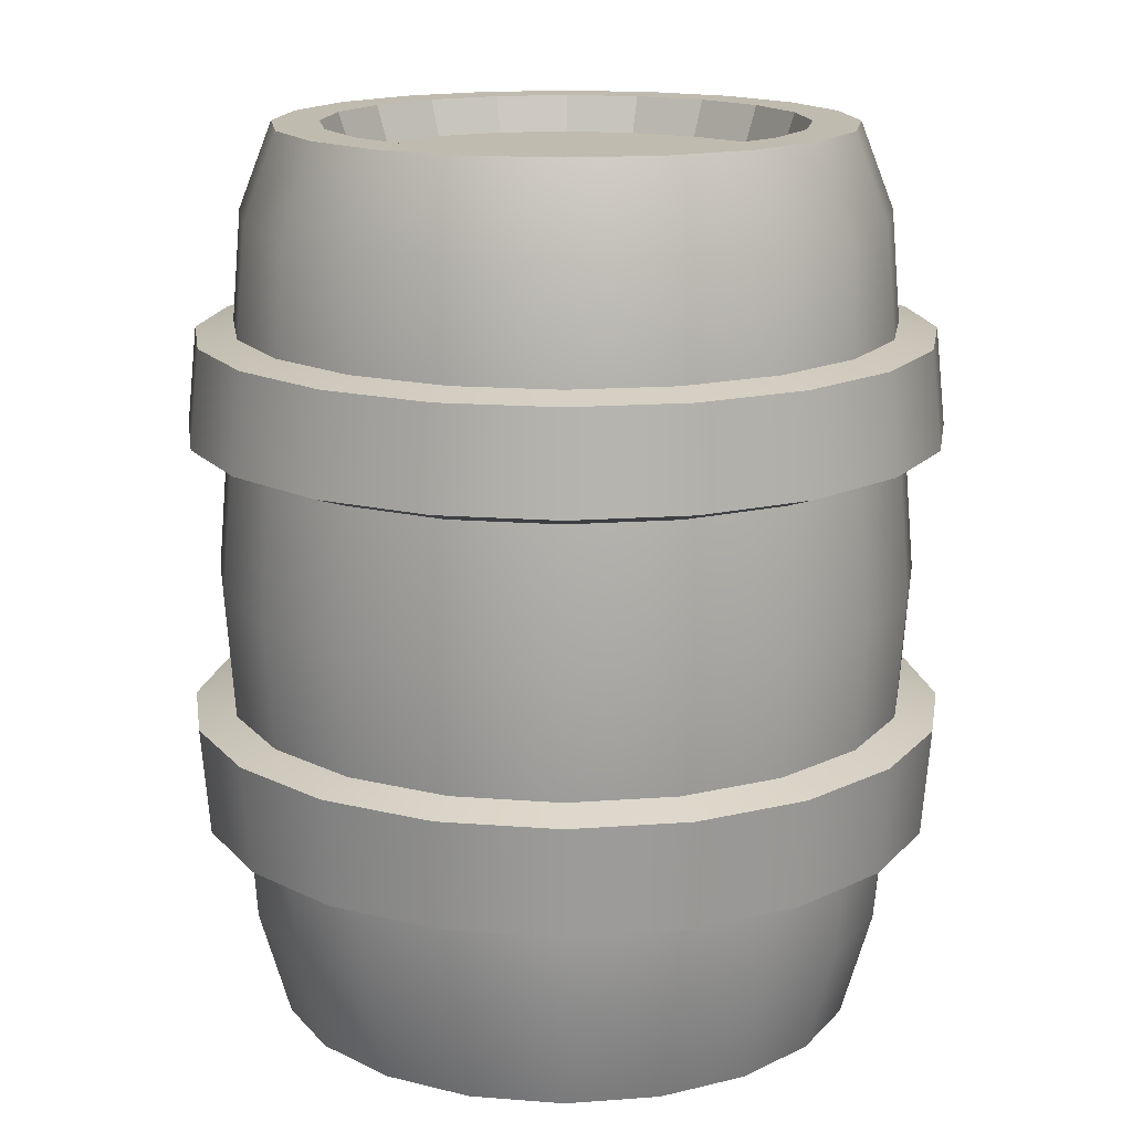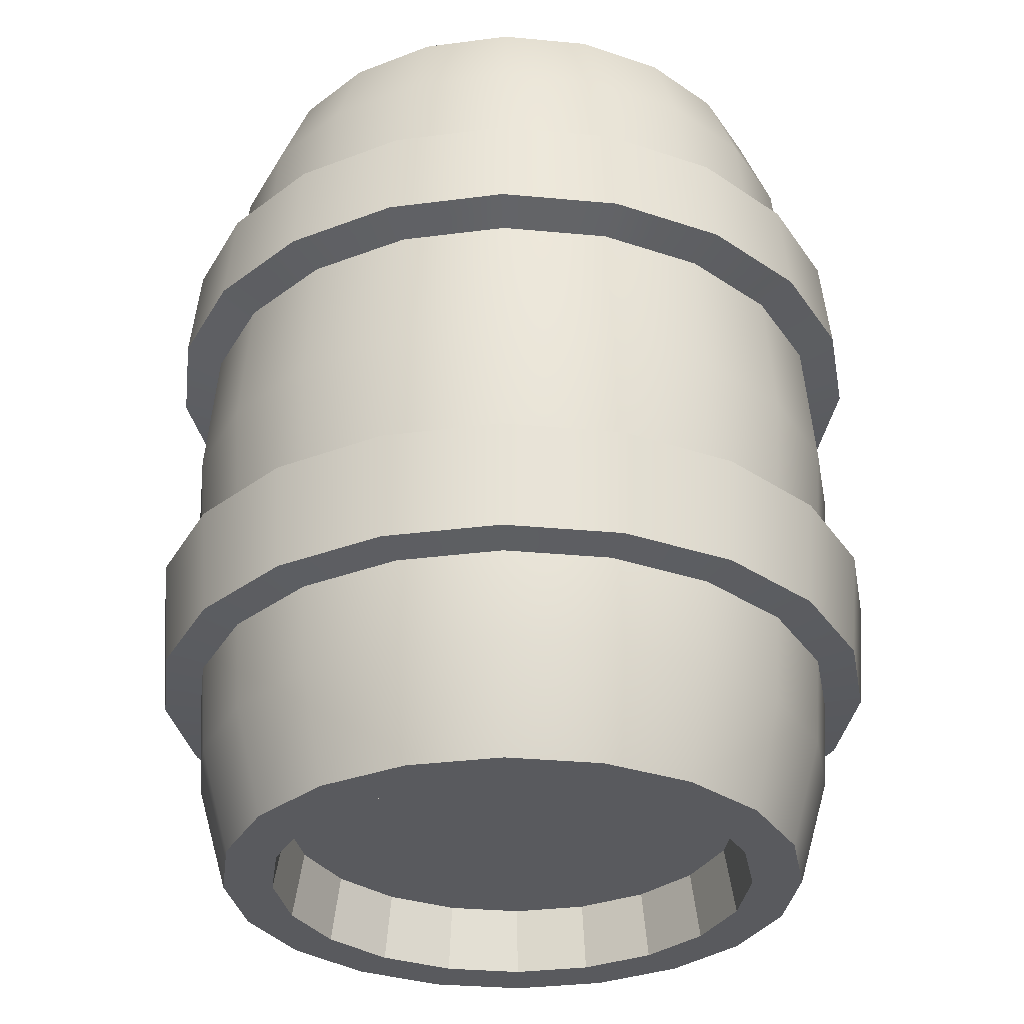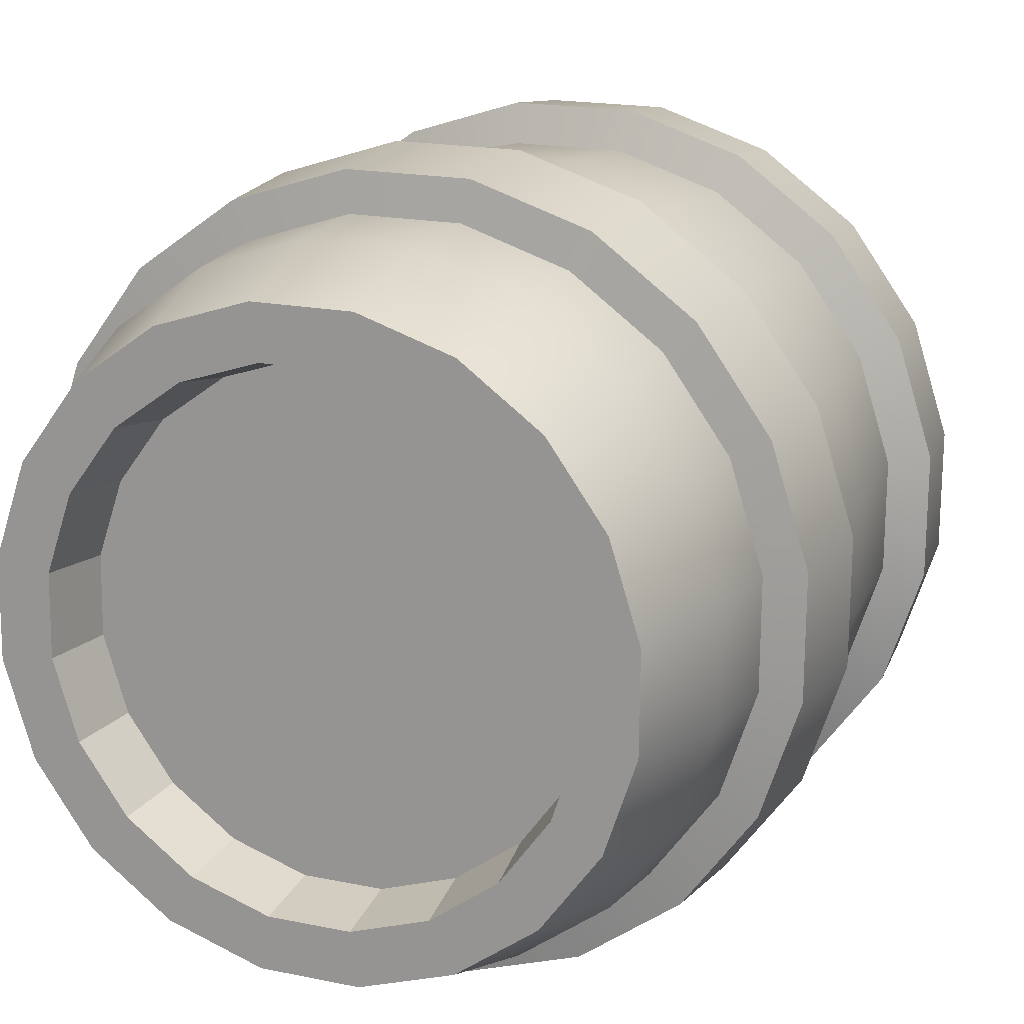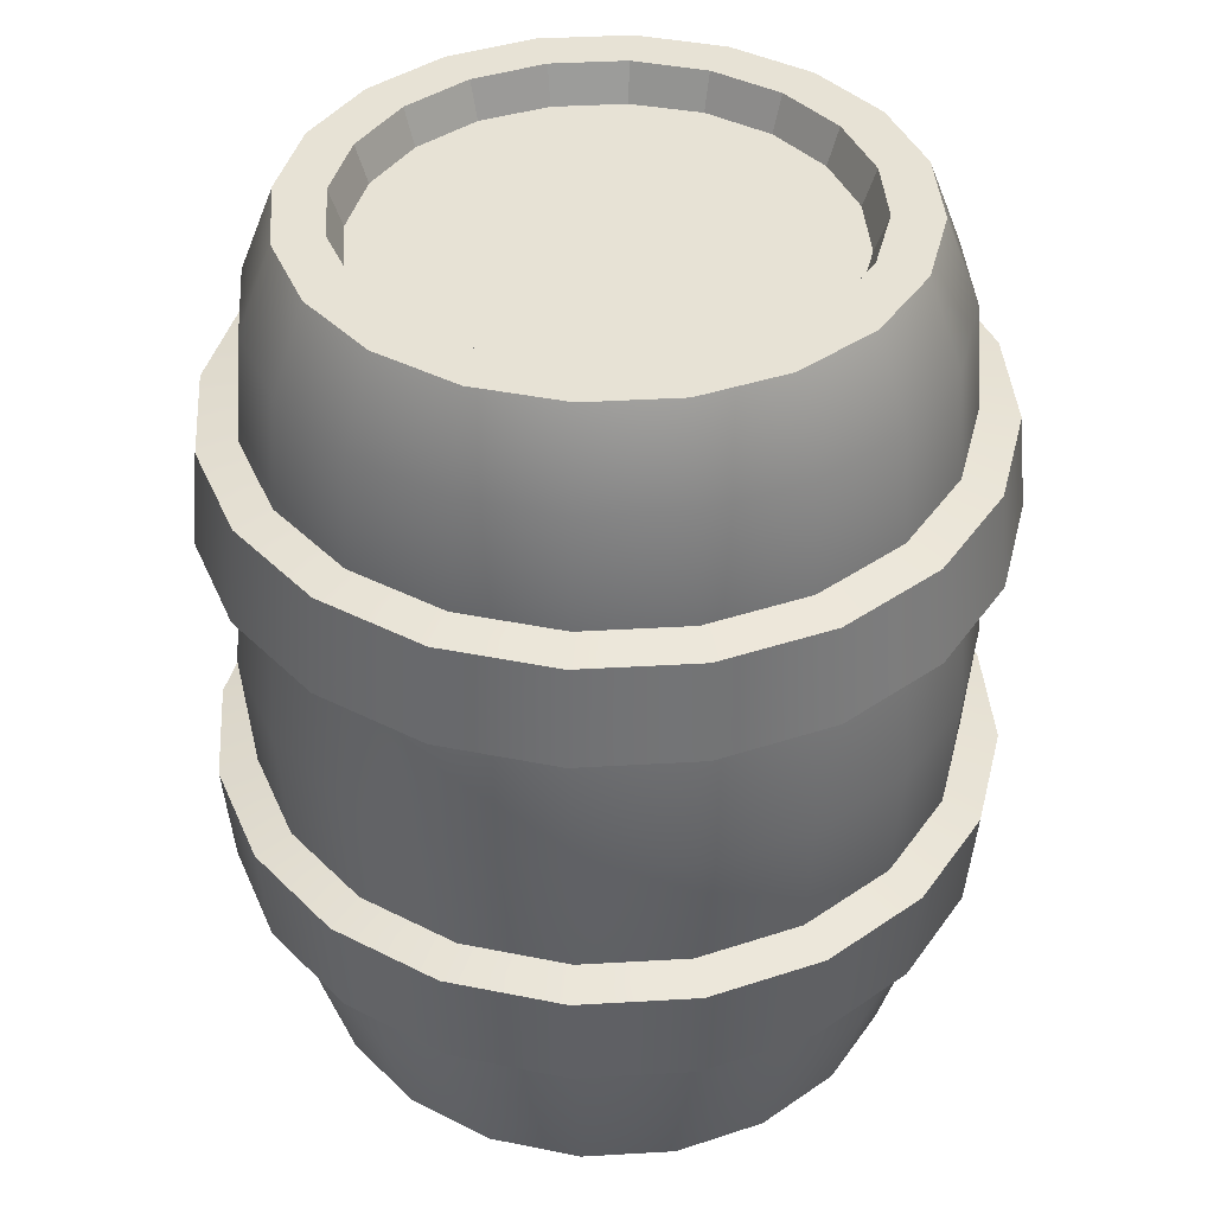
<metadata>
{"format":"obj","ext":"obj","renderer":"f3d","projection":"perspective","resolution":1024,"background":"white","views":[{"elev":15.9,"azim":-8.2,"up":"+Y"},{"elev":-31.8,"azim":155.0,"up":"+Y"},{"elev":16.4,"azim":22.3,"up":"+Z"},{"elev":40.4,"azim":-39.5,"up":"+Y"}]}
</metadata>
<code>
g default
v 0.2014 5.05 -1.278
v -0.2044 5.05 -1.274
v -0.1799 5.05 1.289
v 0.226 5.05 1.285
v -0.5671 5.05 1.167
v -0.5892 5.05 -1.145
v -0.8978 5.05 0.9317
v -0.9153 5.05 -0.903
v -1.139 5.05 0.6055
v -1.151 5.05 -0.5723
v -1.269 5.05 0.2208
v -1.272 5.05 -0.1851
v 0.5839 5.048 -1.152
v 0.6108 5.05 1.156
v 0.9145 5.048 -0.917
v 0.9368 5.05 0.9141
v 1.161 5.05 -0.5944
v 1.172 5.05 0.5835
v 1.29 5.05 -0.2096
v 1.294 5.05 0.1962
v -0.2121 0.5026 -1.32
v 0.2083 0.5026 -1.324
v 0.2337 0.5026 1.331
v -0.1867 0.5026 1.335
v 0.6323 0.5026 1.197
v 0.6094 0.5026 -1.198
v 0.9701 0.5026 0.9467
v 0.9519 0.5026 -0.9537
v 1.214 0.5026 0.6042
v 1.202 0.5026 -0.616
v 1.34 0.5026 0.2031
v 1.336 0.5026 -0.2173
v -0.6107 0.5026 -1.186
v -0.5878 0.5026 1.209
v -0.9485 0.5026 -0.9355
v -0.9303 0.5026 0.9648
v -1.192 0.5026 -0.593
v -1.181 0.5026 0.6271
v -1.318 0.5026 -0.192
v -1.314 0.5026 0.2285
v -1.663 0.1166 0.2871
v -1.494 0.1166 0.7906
v -1.178 0.1166 1.217
v -0.7453 0.1166 1.525
v -0.2387 0.1166 1.684
v 0.2923 0.1166 1.679
v 0.7958 0.1166 1.51
v 1.222 0.1166 1.194
v 1.53 0.1166 0.7616
v 1.69 0.1166 0.255
v 1.685 0.1166 -0.276
v 1.516 0.1166 -0.7795
v 1.199 0.1166 -1.206
v 0.7668 0.1166 -1.514
v 0.2602 0.1166 -1.673
v -0.2708 0.1166 -1.668
v -0.7742 0.1166 -1.499
v -1.201 0.1166 -1.183
v -1.509 0.1166 -0.7505
v -1.668 0.1166 -0.2439
v -1.606 5.26 0.2775
v -1.443 5.26 0.7637
v -1.137 5.26 1.176
v -0.7194 5.26 1.473
v -0.2301 5.26 1.627
v 0.2827 5.26 1.622
v 0.7689 5.26 1.459
v 1.181 5.26 1.154
v 1.478 5.26 0.7357
v 1.632 5.26 0.2465
v 1.627 5.26 -0.2663
v 1.464 5.26 -0.7526
v 1.159 5.26 -1.165
v 0.741 5.26 -1.462
v 0.2517 5.26 -1.616
v -0.2611 5.26 -1.611
v -0.7473 5.26 -1.448
v -1.159 5.26 -1.142
v -1.457 5.26 -0.7246
v -1.611 5.26 -0.2353
v -1.628 4.77 -0.81
v -1.296 4.77 -1.277
v -0.836 4.77 -1.618
v -0.2929 4.77 -1.8
v 0.2799 4.77 -1.805
v 0.8264 4.77 -1.634
v 1.293 4.77 -1.301
v 1.634 4.77 -0.8412
v 1.816 4.77 -0.2981
v 1.822 4.77 0.2747
v 1.65 4.77 0.8211
v 1.318 4.77 1.288
v 0.8575 4.77 1.629
v 0.3145 4.77 1.811
v -0.2583 4.77 1.817
v -0.8048 4.77 1.645
v -1.271 4.77 1.313
v -1.613 4.77 0.8524
v -1.795 4.77 0.3093
v -1.8 4.77 -0.2636
v -1.789 2.688 -0.8898
v -1.424 2.688 -1.402
v -0.9189 2.688 -1.777
v -0.3226 2.688 -1.977
v 0.3062 2.688 -1.983
v 0.9062 2.688 -1.794
v 1.418 2.688 -1.429
v 1.793 2.688 -0.9241
v 1.993 2.688 -0.3279
v 1.999 2.688 0.3011
v 1.81 2.688 0.901
v 1.446 2.688 1.413
v 0.9404 2.688 1.788
v 0.3442 2.688 1.988
v -0.2847 2.688 1.994
v -0.8846 2.688 1.805
v -1.397 2.688 1.44
v -1.771 2.688 0.9352
v -1.971 2.688 0.339
v -1.977 2.688 -0.2899
v -1.843 0.7409 -0.2699
v -1.667 0.7409 -0.8294
v -1.327 0.7409 -1.307
v -0.8561 0.7409 -1.656
v -0.3002 0.7409 -1.843
v 0.2863 0.7409 -1.849
v 0.8457 0.7409 -1.673
v 1.323 0.7409 -1.332
v 1.673 0.7409 -0.8613
v 1.859 0.7409 -0.3054
v 1.865 0.7409 0.2811
v 1.689 0.7409 0.8405
v 1.349 0.7409 1.318
v 0.8777 0.7409 1.668
v 0.3217 0.7409 1.854
v -0.2647 0.7409 1.86
v -0.8242 0.7409 1.684
v -1.302 0.7409 1.344
v -1.651 0.7409 0.8725
v -1.838 0.7409 0.3165
v -1.203 5.26 0.6389
v -0.9483 5.26 0.9832
v -0.5993 5.26 1.232
v -0.1905 5.26 1.36
v 0.2379 5.26 1.356
v 0.6442 5.26 1.22
v 0.9884 5.26 0.9646
v 1.237 5.26 0.6156
v 1.365 5.26 0.2069
v 1.361 5.26 -0.2216
v 1.225 5.26 -0.6278
v 0.9698 5.26 -0.972
v 0.6208 5.26 -1.221
v 0.212 5.26 -1.349
v -0.2164 5.26 -1.345
v -0.6226 5.26 -1.209
v -0.9668 5.26 -0.9535
v -1.215 5.26 -0.6044
v -1.344 5.26 -0.1957
v -1.34 5.26 0.2327
v -1.378 0.1166 0.2392
v -1.238 0.1166 0.6569
v -1.382 0.1166 -0.2014
v -1.25 0.1166 -0.6217
v -0.9945 0.1166 -0.9807
v -0.6405 0.1166 -1.243
v -0.2228 0.1166 -1.383
v 0.2178 0.1166 -1.387
v 0.6381 0.1166 -1.255
v 0.997 0.1166 -0.9997
v 1.259 0.1166 -0.6458
v 1.4 0.1166 -0.228
v 1.404 0.1166 0.2125
v 1.272 0.1166 0.6329
v 1.016 0.1166 0.9918
v 0.6621 0.1166 1.254
v 0.2444 0.1166 1.394
v -0.1962 0.1166 1.399
v -0.6165 0.1166 1.266
v -0.9755 0.1166 1.011
v -1.854 4.137 -0.2715
v -1.677 4.137 -0.8342
v -1.335 4.137 -1.315
v -0.8612 4.137 -1.666
v -0.302 4.137 -1.854
v 0.2879 4.137 -1.859
v 0.8506 4.137 -1.682
v 1.331 4.137 -1.34
v 1.682 4.137 -0.8664
v 1.87 4.137 -0.3071
v 1.876 4.137 0.2827
v 1.699 4.137 0.8454
v 1.357 4.137 1.326
v 0.8827 4.137 1.677
v 0.3235 4.137 1.865
v -0.2663 4.137 1.87
v -0.8291 4.137 1.693
v -1.31 4.137 1.351
v -1.661 4.137 0.8775
v -1.848 4.137 0.3183
v -1.912 3.459 -0.2801
v -1.73 3.459 -0.8602
v -1.377 3.459 -1.356
v -0.8882 3.459 -1.718
v -0.3117 3.459 -1.911
v 0.2965 3.459 -1.917
v 0.8766 3.459 -1.735
v 1.372 3.459 -1.382
v 1.734 3.459 -0.8934
v 1.928 3.459 -0.3169
v 1.933 3.459 0.2913
v 1.751 3.459 0.8714
v 1.398 3.459 1.367
v 0.9097 3.459 1.729
v 0.3332 3.459 1.922
v -0.2749 3.459 1.928
v -0.8551 3.459 1.746
v -1.35 3.459 1.393
v -1.713 3.459 0.9045
v -1.906 3.459 0.328
v -1.928 1.971 -0.2825
v -1.744 1.971 -0.8675
v -1.388 1.971 -1.367
v -0.8958 1.971 -1.732
v -0.3144 1.971 -1.927
v 0.2989 1.971 -1.933
v 0.8839 1.971 -1.749
v 1.383 1.971 -1.394
v 1.749 1.971 -0.9009
v 1.944 1.971 -0.3196
v 1.95 1.971 0.2937
v 1.766 1.971 0.8787
v 1.41 1.971 1.378
v 0.9173 1.971 1.744
v 0.3359 1.971 1.939
v -0.2773 1.971 1.944
v -0.8623 1.971 1.761
v -1.362 1.971 1.405
v -1.727 1.971 0.9121
v -1.922 1.971 0.3307
v -1.879 1.259 -0.2752
v -1.7 1.259 -0.8454
v -1.353 1.259 -1.332
v -0.8728 1.259 -1.688
v -0.3061 1.259 -1.878
v 0.2916 1.259 -1.884
v 0.8618 1.259 -1.705
v 1.349 1.259 -1.358
v 1.705 1.259 -0.878
v 1.895 1.259 -0.3114
v 1.901 1.259 0.2864
v 1.721 1.259 0.8566
v 1.375 1.259 1.344
v 0.8944 1.259 1.7
v 0.3277 1.259 1.89
v -0.27 1.259 1.895
v -0.8402 1.259 1.716
v -1.327 1.259 1.369
v -1.683 1.259 0.8892
v -1.873 1.259 0.3225
v -2.128 3.537 -0.3122
v -1.925 3.537 -0.9576
v -2.07 4.097 -0.3037
v -1.873 4.097 -0.9316
v -1.533 3.537 -1.509
v -1.491 4.097 -1.468
v -0.9893 3.537 -1.912
v -0.9623 4.097 -1.86
v -0.3479 3.537 -2.127
v -0.3382 4.097 -2.069
v 0.3286 3.537 -2.133
v 0.32 4.097 -2.076
v 0.974 3.537 -1.93
v 0.948 4.097 -1.878
v 1.525 3.537 -1.538
v 1.484 4.097 -1.496
v 1.928 3.537 -0.9945
v 1.876 4.097 -0.9675
v 2.143 3.537 -0.3531
v 2.086 4.097 -0.3434
v 2.15 3.537 0.3234
v 2.092 4.097 0.3148
v 1.947 3.537 0.9688
v 1.894 4.097 0.9427
v 1.554 3.537 1.52
v 1.513 4.097 1.479
v 1.011 3.537 1.923
v 0.9838 4.097 1.871
v 0.3695 3.537 2.138
v 0.3598 4.097 2.08
v -0.307 3.537 2.144
v -0.2985 4.097 2.087
v -0.9524 3.537 1.942
v -0.9264 4.097 1.889
v -1.504 3.537 1.549
v -1.463 4.097 1.507
v -1.906 3.537 1.006
v -1.855 4.097 0.9786
v -2.122 3.537 0.3642
v -2.064 4.097 0.3546
v -2.095 1.289 -0.3074
v -1.896 1.289 -0.9429
v -2.145 1.91 -0.3147
v -1.94 1.91 -0.965
v -1.509 1.289 -1.486
v -1.545 1.91 -1.52
v -0.974 1.289 -1.882
v -0.997 1.91 -1.926
v -0.3424 1.289 -2.094
v -0.3507 1.91 -2.143
v 0.3237 1.289 -2.101
v 0.331 1.91 -2.15
v 0.9593 1.289 -1.901
v 0.9814 1.91 -1.945
v 1.502 1.289 -1.514
v 1.537 1.91 -1.55
v 1.899 1.289 -0.9792
v 1.943 1.91 -1.002
v 2.111 1.289 -0.3476
v 2.16 1.91 -0.3558
v 2.117 1.289 0.3186
v 2.166 1.91 0.3258
v 1.917 1.289 0.9541
v 1.962 1.91 0.9762
v 1.531 1.289 1.497
v 1.566 1.91 1.531
v 0.9956 1.289 1.894
v 1.019 1.91 1.938
v 0.364 1.289 2.105
v 0.3722 1.91 2.154
v -0.3022 1.289 2.112
v -0.3095 1.91 2.161
v -0.9377 1.289 1.912
v -0.9598 1.91 1.956
v -1.48 1.289 1.526
v -1.515 1.91 1.561
v -1.877 1.289 0.9904
v -1.921 1.91 1.013
v -2.089 1.289 0.3588
v -2.138 1.91 0.367
g Hut:FinalPaintedScene:polySurface2
f 1 2 3 4
f 6 5 3 2
f 8 7 5 6
f 10 9 7 8
f 12 11 9 10
f 14 13 1 4
f 16 15 13 14
f 18 17 15 16
f 20 19 17 18
f 24 21 22 23
f 26 25 23 22
f 28 27 25 26
f 30 29 27 28
f 32 31 29 30
f 34 33 21 24
f 36 35 33 34
f 38 37 35 36
f 40 39 37 38
f 41 42 139 140
f 42 43 138 139
f 43 44 137 138
f 44 45 136 137
f 45 46 135 136
f 46 47 134 135
f 47 48 133 134
f 48 49 132 133
f 49 50 131 132
f 50 51 130 131
f 51 52 129 130
f 52 53 128 129
f 53 54 127 128
f 54 55 126 127
f 55 56 125 126
f 56 57 124 125
f 57 58 123 124
f 58 59 122 123
f 59 60 121 122
f 60 41 140 121
f 82 81 79 78
f 83 82 78 77
f 84 83 77 76
f 85 84 76 75
f 86 85 75 74
f 87 86 74 73
f 88 87 73 72
f 89 88 72 71
f 90 89 71 70
f 91 90 70 69
f 92 91 69 68
f 93 92 68 67
f 94 93 67 66
f 95 94 66 65
f 96 95 65 64
f 97 96 64 63
f 98 97 63 62
f 99 98 62 61
f 100 99 61 80
f 81 100 80 79
f 102 101 202 203
f 103 102 203 204
f 104 103 204 205
f 105 104 205 206
f 106 105 206 207
f 107 106 207 208
f 108 107 208 209
f 109 108 209 210
f 110 109 210 211
f 111 110 211 212
f 112 111 212 213
f 113 112 213 214
f 114 113 214 215
f 115 114 215 216
f 116 115 216 217
f 117 116 217 218
f 118 117 218 219
f 119 118 219 220
f 120 119 220 201
f 101 120 201 202
f 122 121 241 242
f 123 122 242 243
f 124 123 243 244
f 125 124 244 245
f 126 125 245 246
f 127 126 246 247
f 128 127 247 248
f 129 128 248 249
f 130 129 249 250
f 131 130 250 251
f 132 131 251 252
f 133 132 252 253
f 134 133 253 254
f 135 134 254 255
f 136 135 255 256
f 137 136 256 257
f 138 137 257 258
f 139 138 258 259
f 140 139 259 260
f 121 140 260 241
f 62 63 142 141
f 63 64 143 142
f 64 65 144 143
f 65 66 145 144
f 66 67 146 145
f 67 68 147 146
f 68 69 148 147
f 69 70 149 148
f 70 71 150 149
f 71 72 151 150
f 72 73 152 151
f 73 74 153 152
f 74 75 154 153
f 75 76 155 154
f 76 77 156 155
f 77 78 157 156
f 78 79 158 157
f 79 80 159 158
f 80 61 160 159
f 61 62 141 160
f 141 142 7 9
f 142 143 5 7
f 143 144 3 5
f 144 145 4 3
f 145 146 14 4
f 146 147 16 14
f 147 148 18 16
f 148 149 20 18
f 149 150 19 20
f 150 151 17 19
f 151 152 15 17
f 152 153 13 15
f 153 154 1 13
f 154 155 2 1
f 155 156 6 2
f 156 157 8 6
f 157 158 10 8
f 158 159 12 10
f 159 160 11 12
f 160 141 9 11
f 42 41 161 162
f 41 60 163 161
f 60 59 164 163
f 59 58 165 164
f 58 57 166 165
f 57 56 167 166
f 56 55 168 167
f 55 54 169 168
f 54 53 170 169
f 53 52 171 170
f 52 51 172 171
f 51 50 173 172
f 50 49 174 173
f 49 48 175 174
f 48 47 176 175
f 47 46 177 176
f 46 45 178 177
f 45 44 179 178
f 44 43 180 179
f 43 42 162 180
f 162 161 40 38
f 161 163 39 40
f 163 164 37 39
f 164 165 35 37
f 165 166 33 35
f 166 167 21 33
f 167 168 22 21
f 168 169 26 22
f 169 170 28 26
f 170 171 30 28
f 171 172 32 30
f 172 173 31 32
f 173 174 29 31
f 174 175 27 29
f 175 176 25 27
f 176 177 23 25
f 177 178 24 23
f 178 179 34 24
f 179 180 36 34
f 180 162 38 36
f 182 181 100 81
f 183 182 81 82
f 184 183 82 83
f 185 184 83 84
f 186 185 84 85
f 187 186 85 86
f 188 187 86 87
f 189 188 87 88
f 190 189 88 89
f 191 190 89 90
f 192 191 90 91
f 193 192 91 92
f 194 193 92 93
f 195 194 93 94
f 196 195 94 95
f 197 196 95 96
f 198 197 96 97
f 199 198 97 98
f 200 199 98 99
f 181 200 99 100
f 262 261 263 264
f 265 262 264 266
f 267 265 266 268
f 269 267 268 270
f 271 269 270 272
f 273 271 272 274
f 275 273 274 276
f 277 275 276 278
f 279 277 278 280
f 281 279 280 282
f 283 281 282 284
f 285 283 284 286
f 287 285 286 288
f 289 287 288 290
f 291 289 290 292
f 293 291 292 294
f 295 293 294 296
f 297 295 296 298
f 299 297 298 300
f 261 299 300 263
f 222 221 120 101
f 223 222 101 102
f 224 223 102 103
f 225 224 103 104
f 226 225 104 105
f 227 226 105 106
f 228 227 106 107
f 229 228 107 108
f 230 229 108 109
f 231 230 109 110
f 232 231 110 111
f 233 232 111 112
f 234 233 112 113
f 235 234 113 114
f 236 235 114 115
f 237 236 115 116
f 238 237 116 117
f 239 238 117 118
f 240 239 118 119
f 221 240 119 120
f 302 301 303 304
f 305 302 304 306
f 307 305 306 308
f 309 307 308 310
f 311 309 310 312
f 313 311 312 314
f 315 313 314 316
f 317 315 316 318
f 319 317 318 320
f 321 319 320 322
f 323 321 322 324
f 325 323 324 326
f 327 325 326 328
f 329 327 328 330
f 331 329 330 332
f 333 331 332 334
f 335 333 334 336
f 337 335 336 338
f 339 337 338 340
f 301 339 340 303
f 202 201 261 262
f 181 182 264 263
f 203 202 262 265
f 182 183 266 264
f 204 203 265 267
f 183 184 268 266
f 205 204 267 269
f 184 185 270 268
f 206 205 269 271
f 185 186 272 270
f 207 206 271 273
f 186 187 274 272
f 208 207 273 275
f 187 188 276 274
f 209 208 275 277
f 188 189 278 276
f 210 209 277 279
f 189 190 280 278
f 211 210 279 281
f 190 191 282 280
f 212 211 281 283
f 191 192 284 282
f 213 212 283 285
f 192 193 286 284
f 214 213 285 287
f 193 194 288 286
f 215 214 287 289
f 194 195 290 288
f 216 215 289 291
f 195 196 292 290
f 217 216 291 293
f 196 197 294 292
f 218 217 293 295
f 197 198 296 294
f 219 218 295 297
f 198 199 298 296
f 220 219 297 299
f 199 200 300 298
f 201 220 299 261
f 200 181 263 300
f 242 241 301 302
f 221 222 304 303
f 243 242 302 305
f 222 223 306 304
f 244 243 305 307
f 223 224 308 306
f 245 244 307 309
f 224 225 310 308
f 246 245 309 311
f 225 226 312 310
f 247 246 311 313
f 226 227 314 312
f 248 247 313 315
f 227 228 316 314
f 249 248 315 317
f 228 229 318 316
f 250 249 317 319
f 229 230 320 318
f 251 250 319 321
f 230 231 322 320
f 252 251 321 323
f 231 232 324 322
f 253 252 323 325
f 232 233 326 324
f 254 253 325 327
f 233 234 328 326
f 255 254 327 329
f 234 235 330 328
f 256 255 329 331
f 235 236 332 330
f 257 256 331 333
f 236 237 334 332
f 258 257 333 335
f 237 238 336 334
f 259 258 335 337
f 238 239 338 336
f 260 259 337 339
f 239 240 340 338
f 241 260 339 301
f 240 221 303 340

</code>
